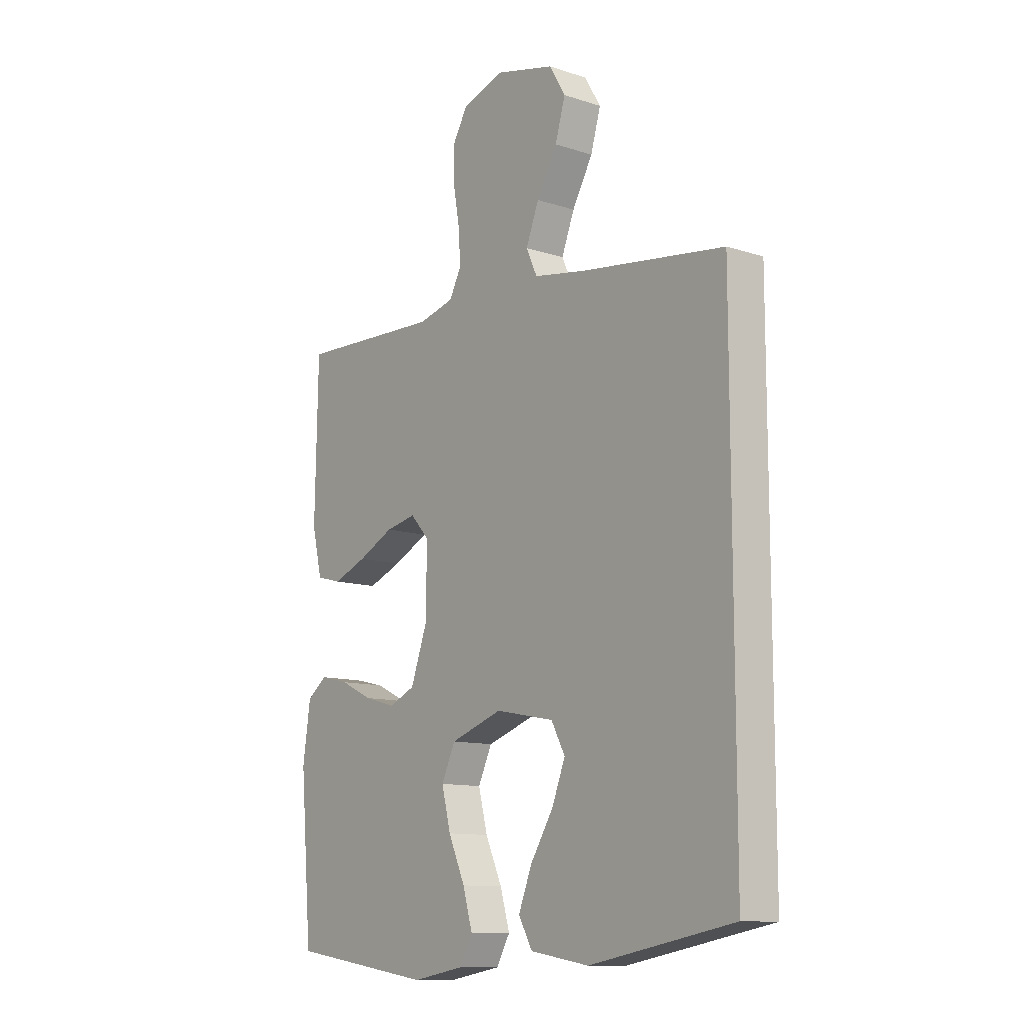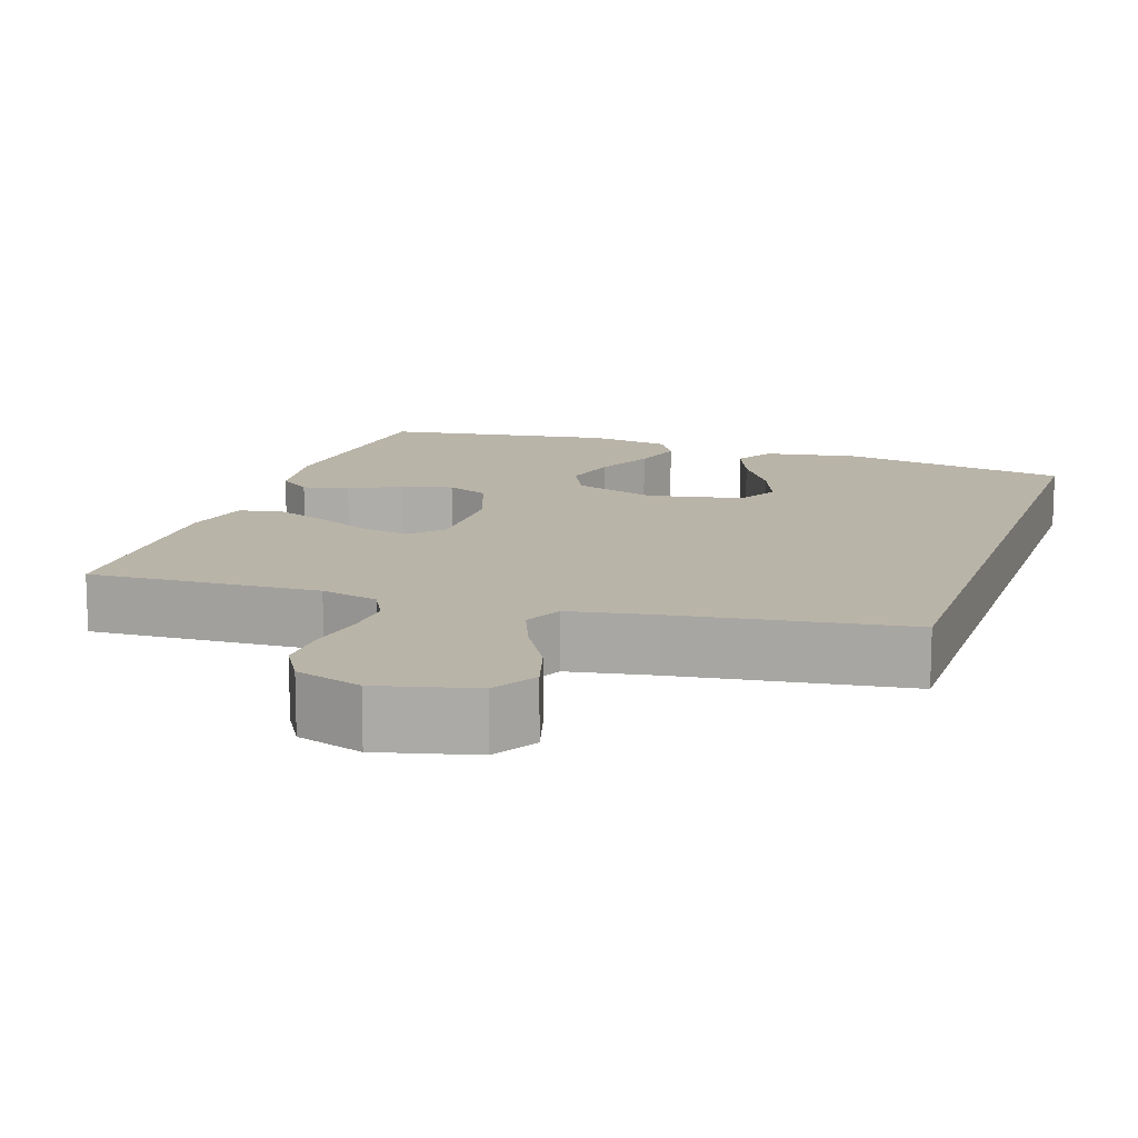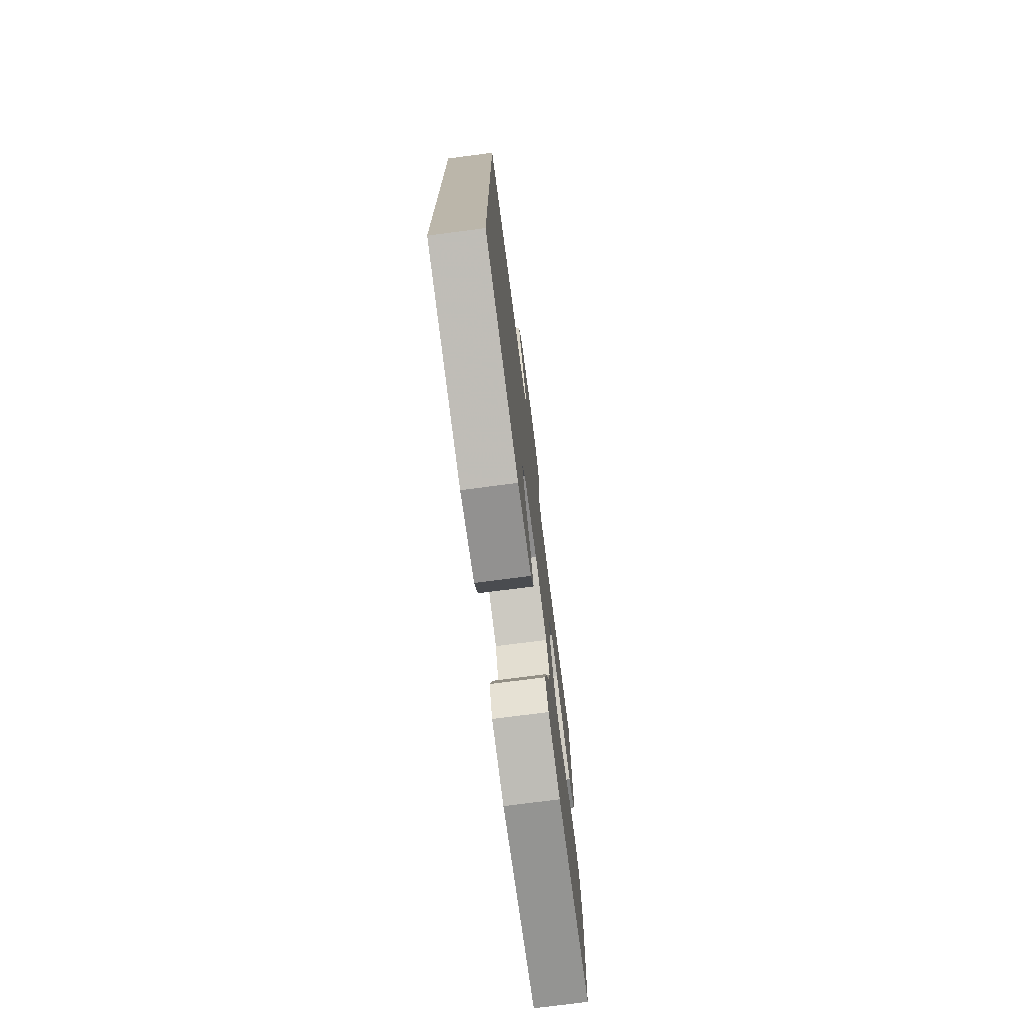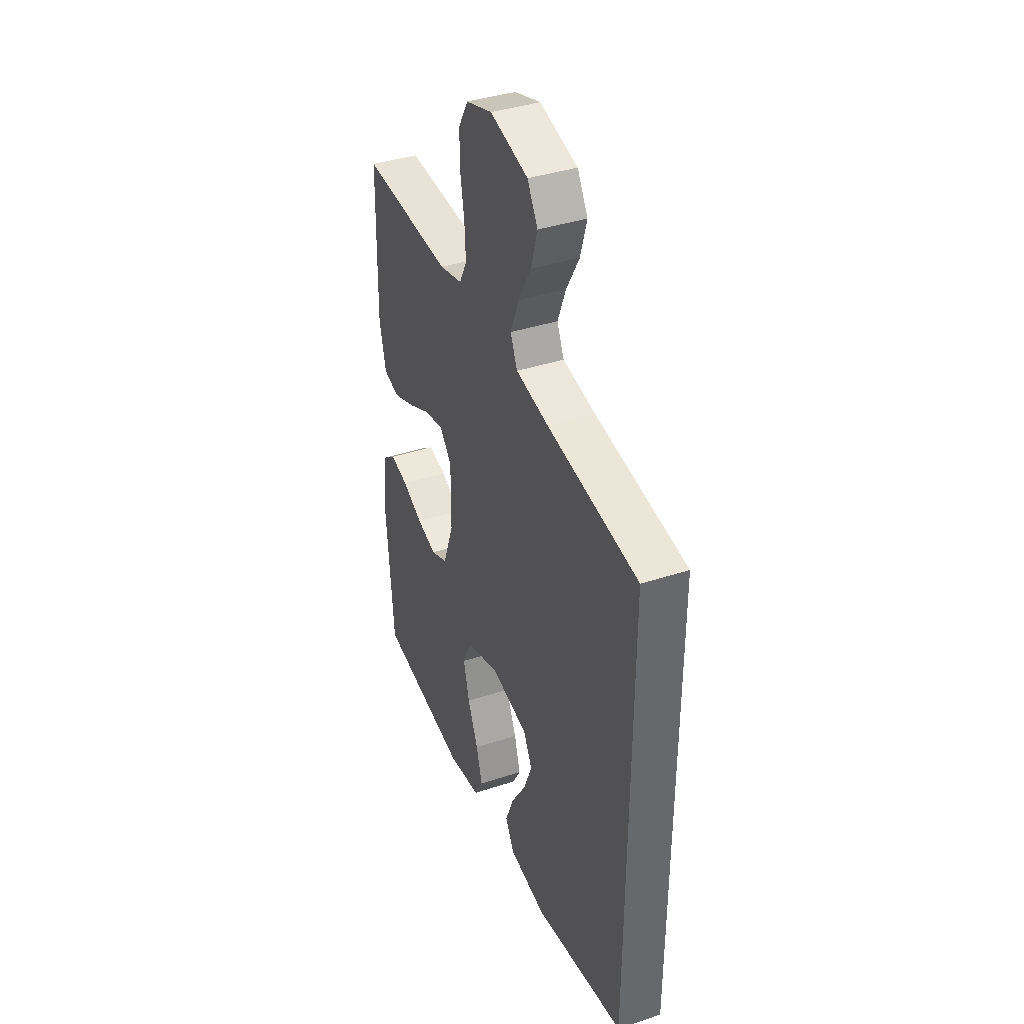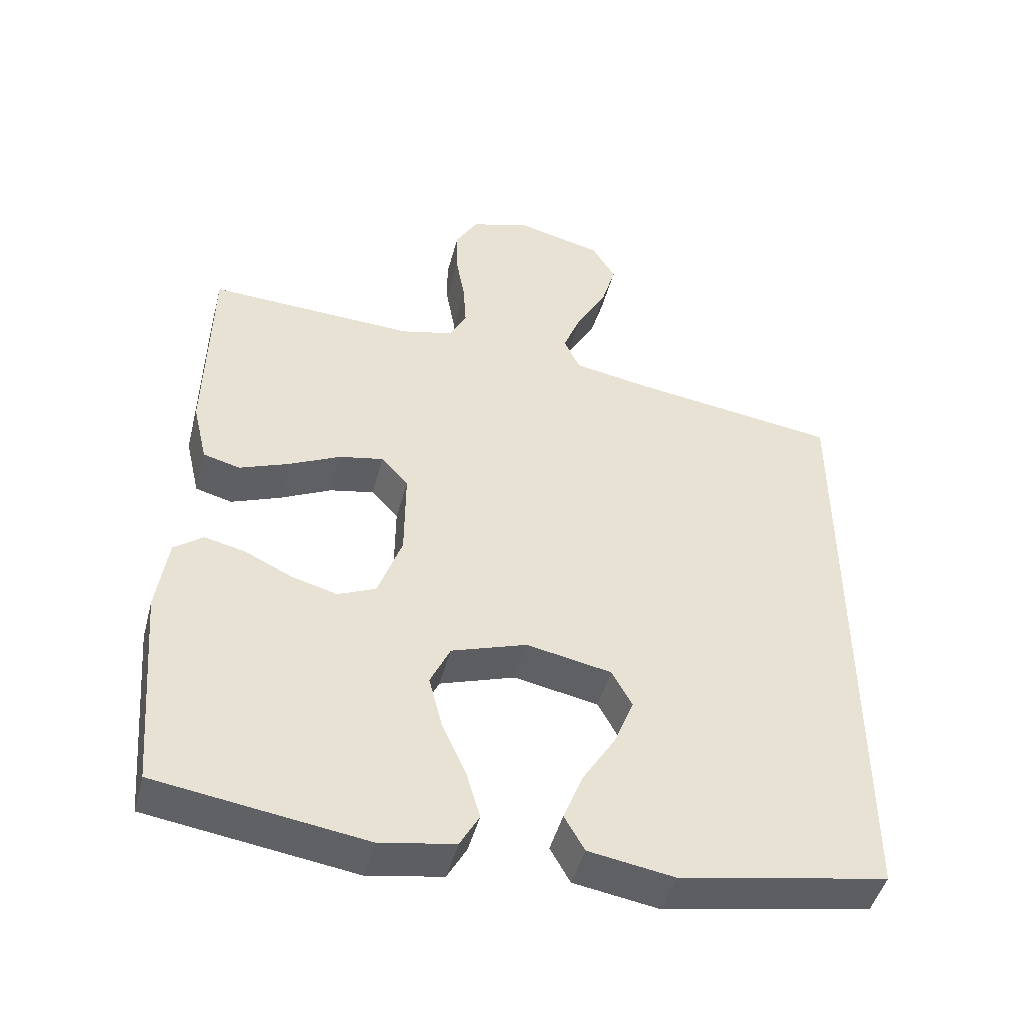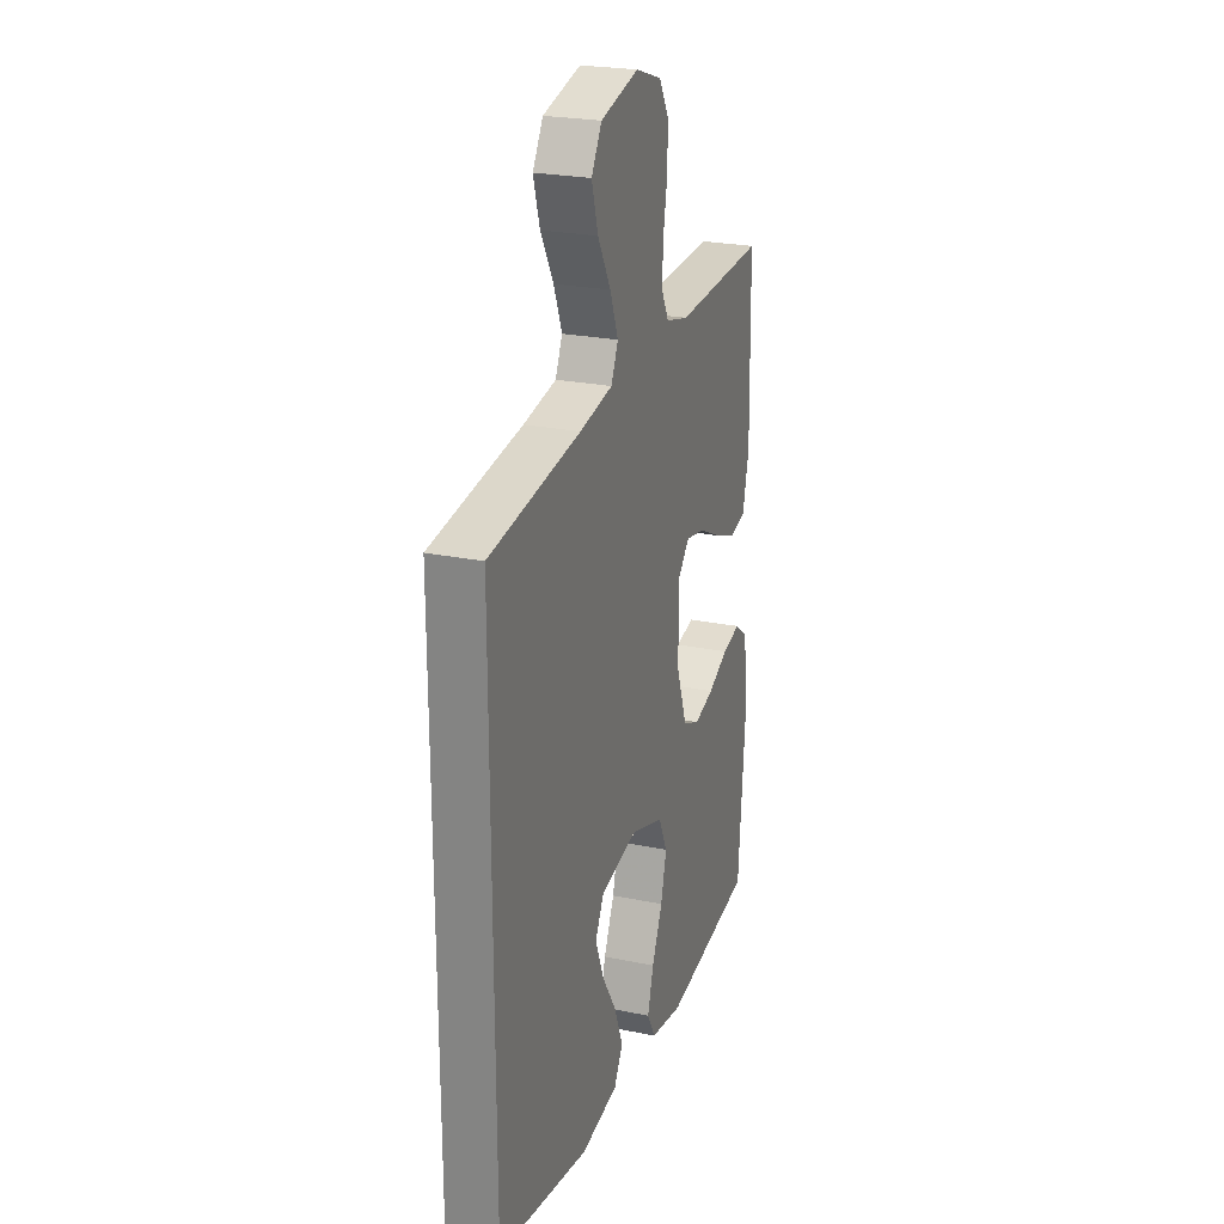
<metadata>
{"format":"obj","ext":"obj","renderer":"f3d","projection":"perspective","resolution":1024,"background":"white","views":[{"elev":-11.5,"azim":51.7,"up":"+Z"},{"elev":13.2,"azim":18.5,"up":"+Y"},{"elev":-75.1,"azim":97.4,"up":"+Z"},{"elev":39.2,"azim":67.7,"up":"+Z"},{"elev":-46.8,"azim":-14.6,"up":"+Z"},{"elev":24.1,"azim":109.0,"up":"+Z"}]}
</metadata>
<code>
v -0.5 0.07 -0.5
v -0.525 0.07 -0.2
v -0.509 0.07 -0.09
v -0.467 0.07 -0.058
v -0.407 0.07 -0.072
v -0.34 0.07 -0.104
v -0.274 0.07 -0.122
v -0.219 0.07 -0.098
v -0.184 0.07 0
v -0.183 0.07 0.132
v -0.222 0.07 0.175
v -0.286 0.07 0.162
v -0.361 0.07 0.125
v -0.432 0.07 0.097
v -0.485 0.07 0.111
v -0.506 0.07 0.2
v -0.5 0.07 0.5
v -0.2 0.07 0.488
v -0.125 0.07 0.507
v -0.1 0.07 0.555
v -0.104 0.07 0.621
v -0.117 0.07 0.695
v -0.118 0.07 0.764
v -0.086 0.07 0.819
v 0 0.07 0.847
v 0.125 0.07 0.816
v 0.159 0.07 0.759
v 0.138 0.07 0.687
v 0.095 0.07 0.611
v 0.068 0.07 0.542
v 0.091 0.07 0.492
v 0.2 0.07 0.473
v 0.5 0.07 0.432
v 0.5 0.07 -0.466
v 0.2 0.07 -0.522
v 0.077 0.07 -0.502
v 0.048 0.07 -0.451
v 0.076 0.07 -0.38
v 0.124 0.07 -0.303
v 0.152 0.07 -0.232
v 0.123 0.07 -0.178
v 0 0.07 -0.154
v -0.109 0.07 -0.191
v -0.138 0.07 -0.253
v -0.119 0.07 -0.328
v -0.084 0.07 -0.406
v -0.064 0.07 -0.475
v -0.092 0.07 -0.525
v -0.2 0.07 -0.544
v -0.5 0 -0.5
v -0.525 0 -0.2
v -0.509 0 -0.09
v -0.467 0 -0.058
v -0.407 0 -0.072
v -0.34 0 -0.104
v -0.274 0 -0.122
v -0.219 0 -0.098
v -0.184 0 0
v -0.183 0 0.132
v -0.222 0 0.175
v -0.286 0 0.162
v -0.361 0 0.125
v -0.432 0 0.097
v -0.485 0 0.111
v -0.506 0 0.2
v -0.5 0 0.5
v -0.2 0 0.488
v -0.125 0 0.507
v -0.1 0 0.555
v -0.104 0 0.621
v -0.117 0 0.695
v -0.118 0 0.764
v -0.086 0 0.819
v 0 0 0.847
v 0.125 0 0.816
v 0.159 0 0.759
v 0.138 0 0.687
v 0.095 0 0.611
v 0.068 0 0.542
v 0.091 0 0.492
v 0.2 0 0.473
v 0.5 0 0.432
v 0.5 0 -0.466
v 0.2 0 -0.522
v 0.077 0 -0.502
v 0.048 0 -0.451
v 0.076 0 -0.38
v 0.124 0 -0.303
v 0.152 0 -0.232
v 0.123 0 -0.178
v 0 0 -0.154
v -0.109 0 -0.191
v -0.138 0 -0.253
v -0.119 0 -0.328
v -0.084 0 -0.406
v -0.064 0 -0.475
v -0.092 0 -0.525
v -0.2 0 -0.544
f 45 46 47 48
f 44 45 48 49
f 36 37 38 39
f 36 39 40
f 35 36 40
f 32 33 34 35
f 31 32 35 40
f 30 31 40 41
f 26 27 28 29
f 26 29 30
f 25 26 30
f 21 22 23 24
f 20 21 24 25
f 15 16 17 18
f 15 18 19
f 12 13 14 15
f 12 15 19
f 11 12 19 20
f 3 4 5 6
f 3 6 7
f 2 3 7
f 44 49 1 2
f 43 44 2 7
f 42 43 7 8
f 41 42 8 9
f 30 41 9 10
f 20 25 30
f 10 11 20 30
f 97 96 95 94
f 98 97 94 93
f 88 87 86 85
f 89 88 85
f 89 85 84
f 84 83 82 81
f 89 84 81 80
f 90 89 80 79
f 78 77 76 75
f 79 78 75
f 79 75 74
f 73 72 71 70
f 74 73 70 69
f 67 66 65 64
f 68 67 64
f 64 63 62 61
f 68 64 61
f 69 68 61 60
f 55 54 53 52
f 56 55 52
f 56 52 51
f 51 50 98 93
f 56 51 93 92
f 57 56 92 91
f 58 57 91 90
f 59 58 90 79
f 79 74 69
f 79 69 60 59
f 1 50 51 2
f 2 51 52 3
f 3 52 53 4
f 4 53 54 5
f 5 54 55 6
f 6 55 56 7
f 7 56 57 8
f 8 57 58 9
f 9 58 59 10
f 10 59 60 11
f 11 60 61 12
f 12 61 62 13
f 13 62 63 14
f 14 63 64 15
f 15 64 65 16
f 16 65 66 17
f 17 66 67 18
f 18 67 68 19
f 19 68 69 20
f 20 69 70 21
f 21 70 71 22
f 22 71 72 23
f 23 72 73 24
f 24 73 74 25
f 25 74 75 26
f 26 75 76 27
f 27 76 77 28
f 28 77 78 29
f 29 78 79 30
f 30 79 80 31
f 31 80 81 32
f 32 81 82 33
f 33 82 83 34
f 34 83 84 35
f 35 84 85 36
f 36 85 86 37
f 37 86 87 38
f 38 87 88 39
f 39 88 89 40
f 40 89 90 41
f 41 90 91 42
f 42 91 92 43
f 43 92 93 44
f 44 93 94 45
f 45 94 95 46
f 46 95 96 47
f 47 96 97 48
f 48 97 98 49
f 49 98 50 1

</code>
